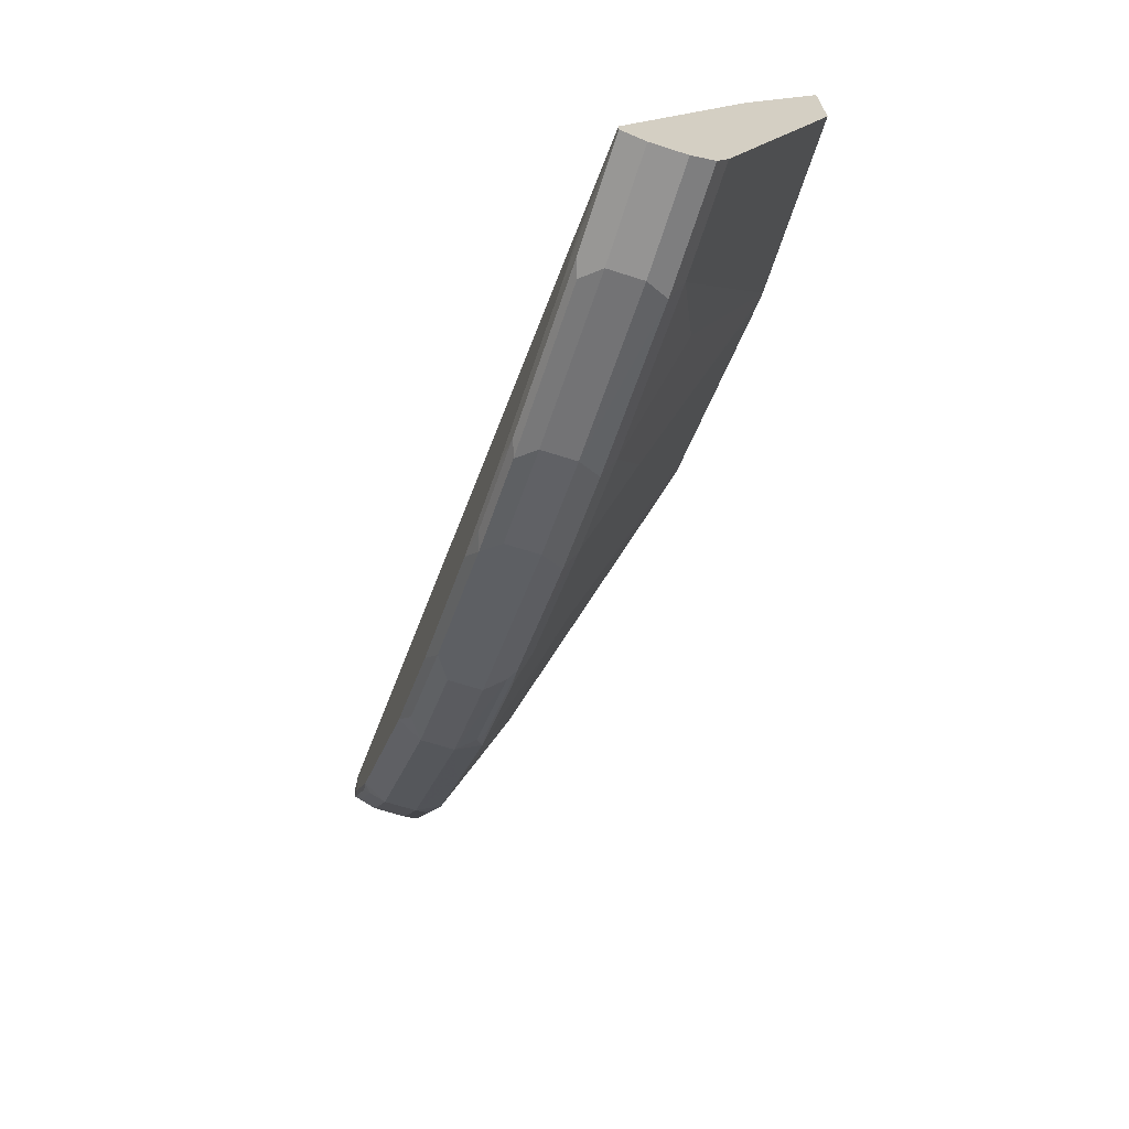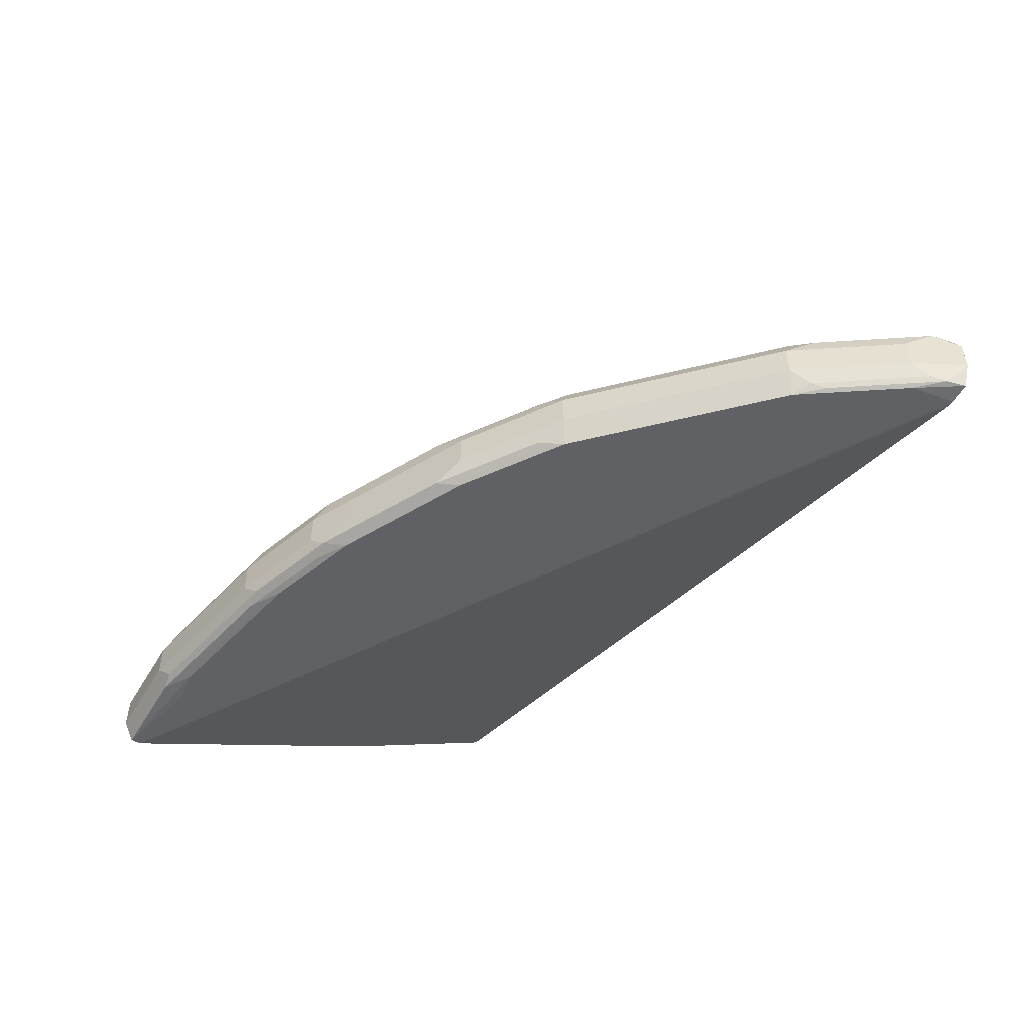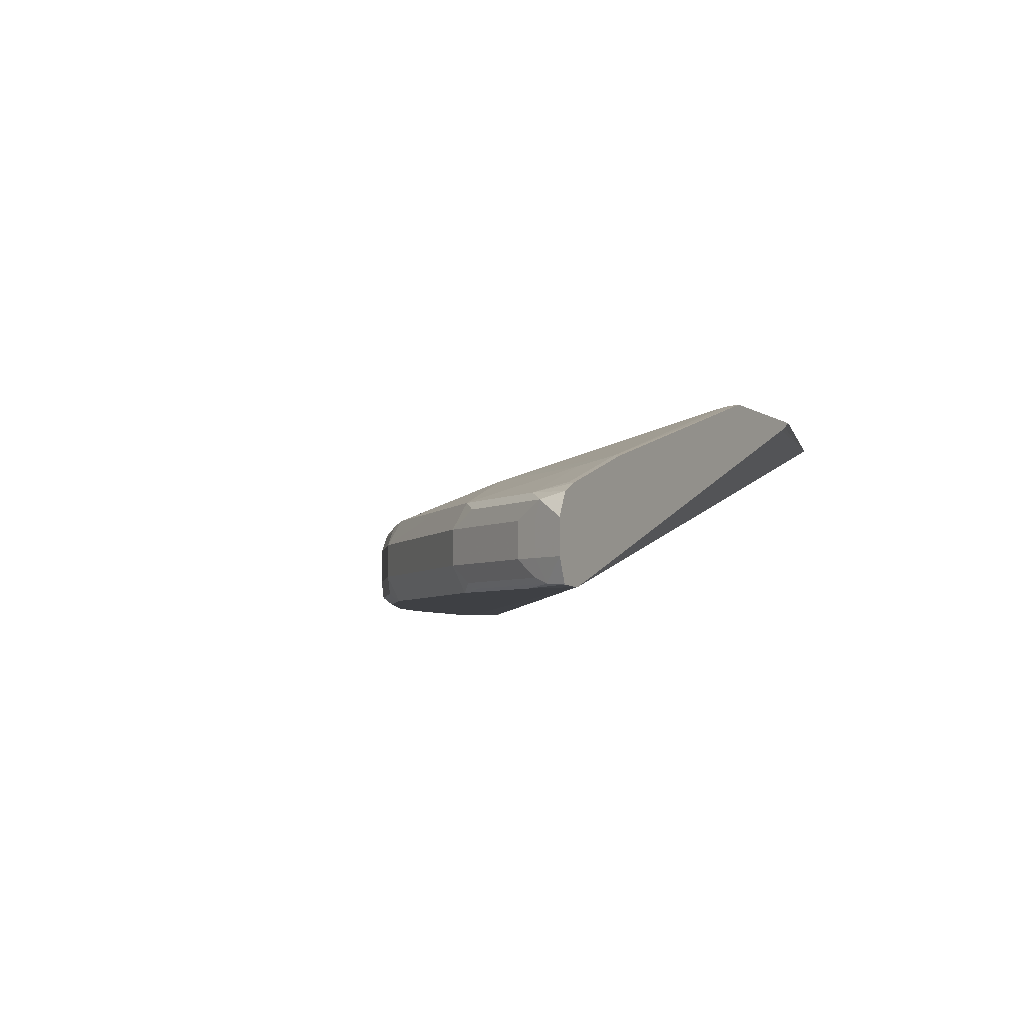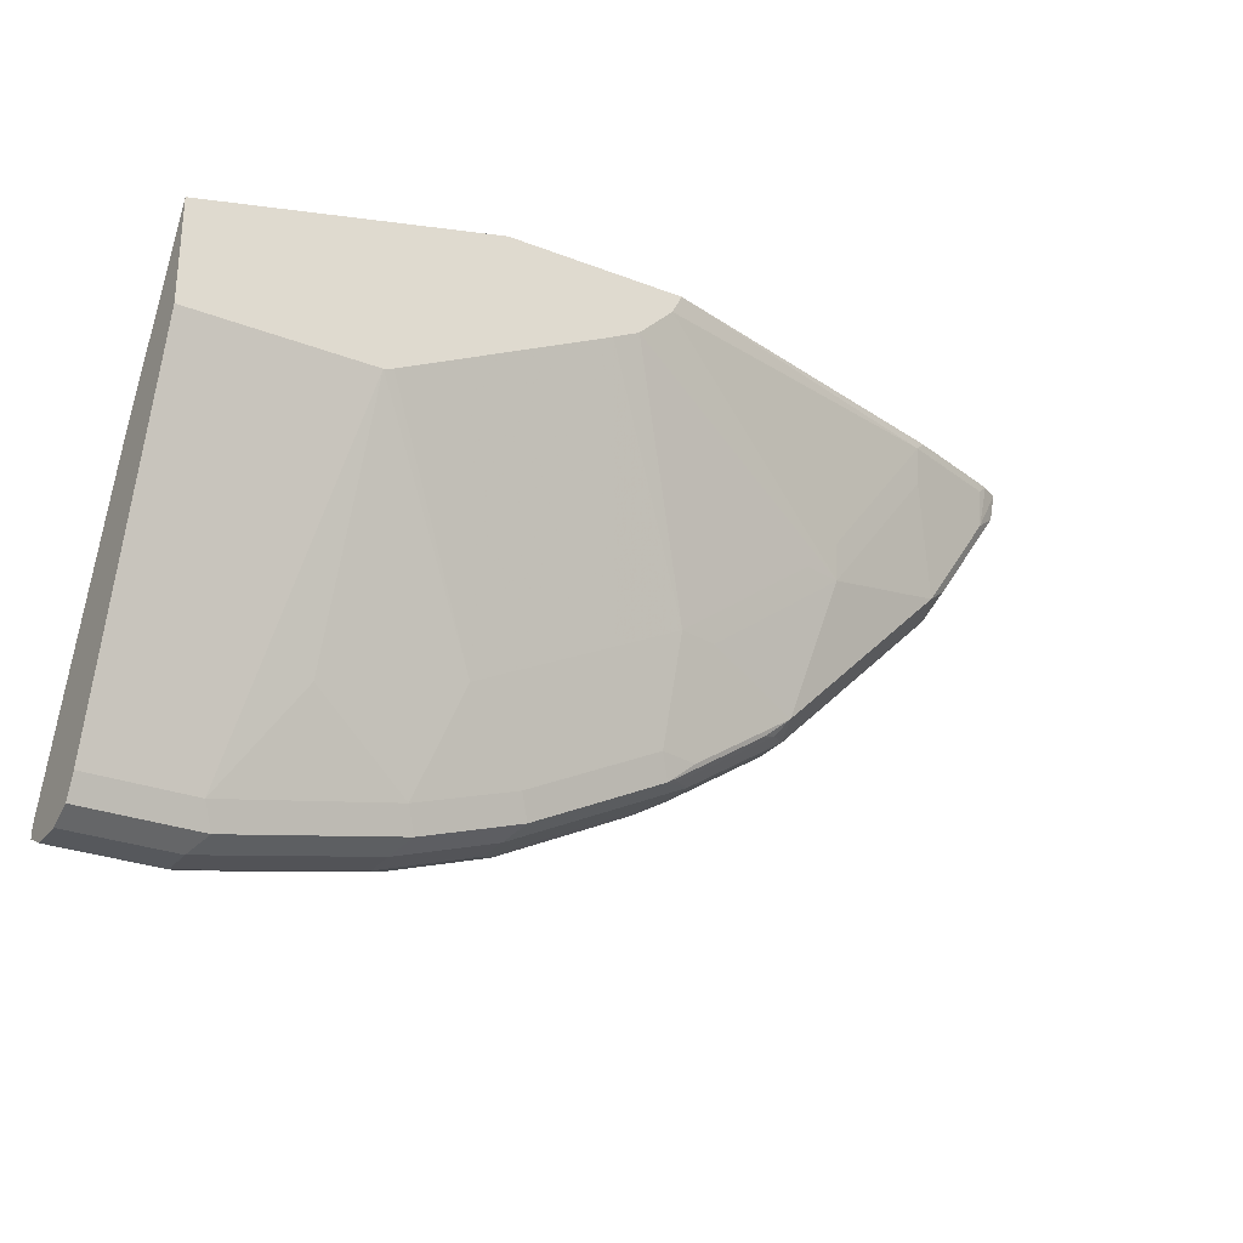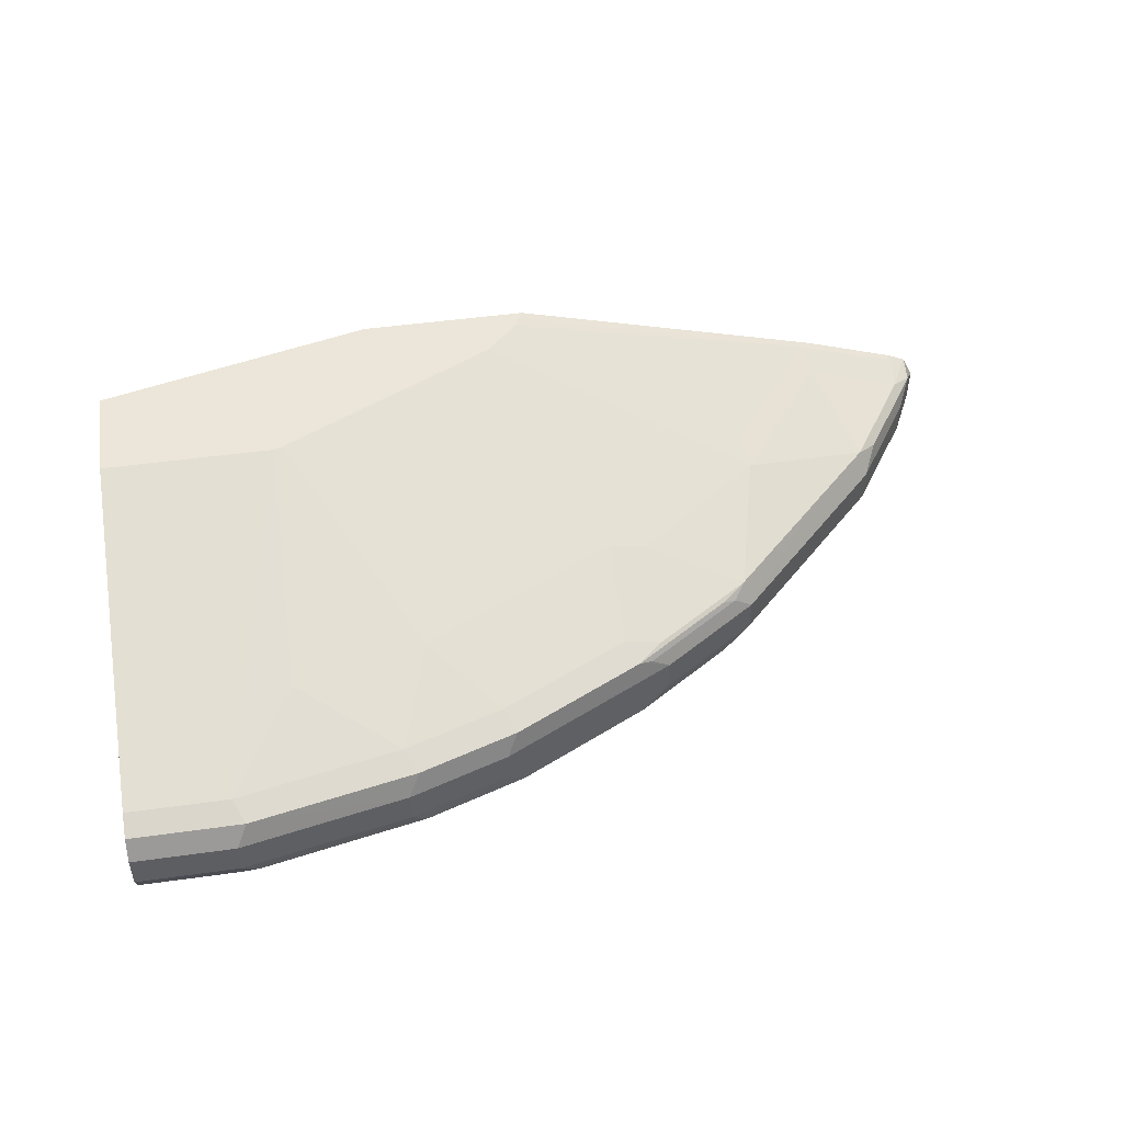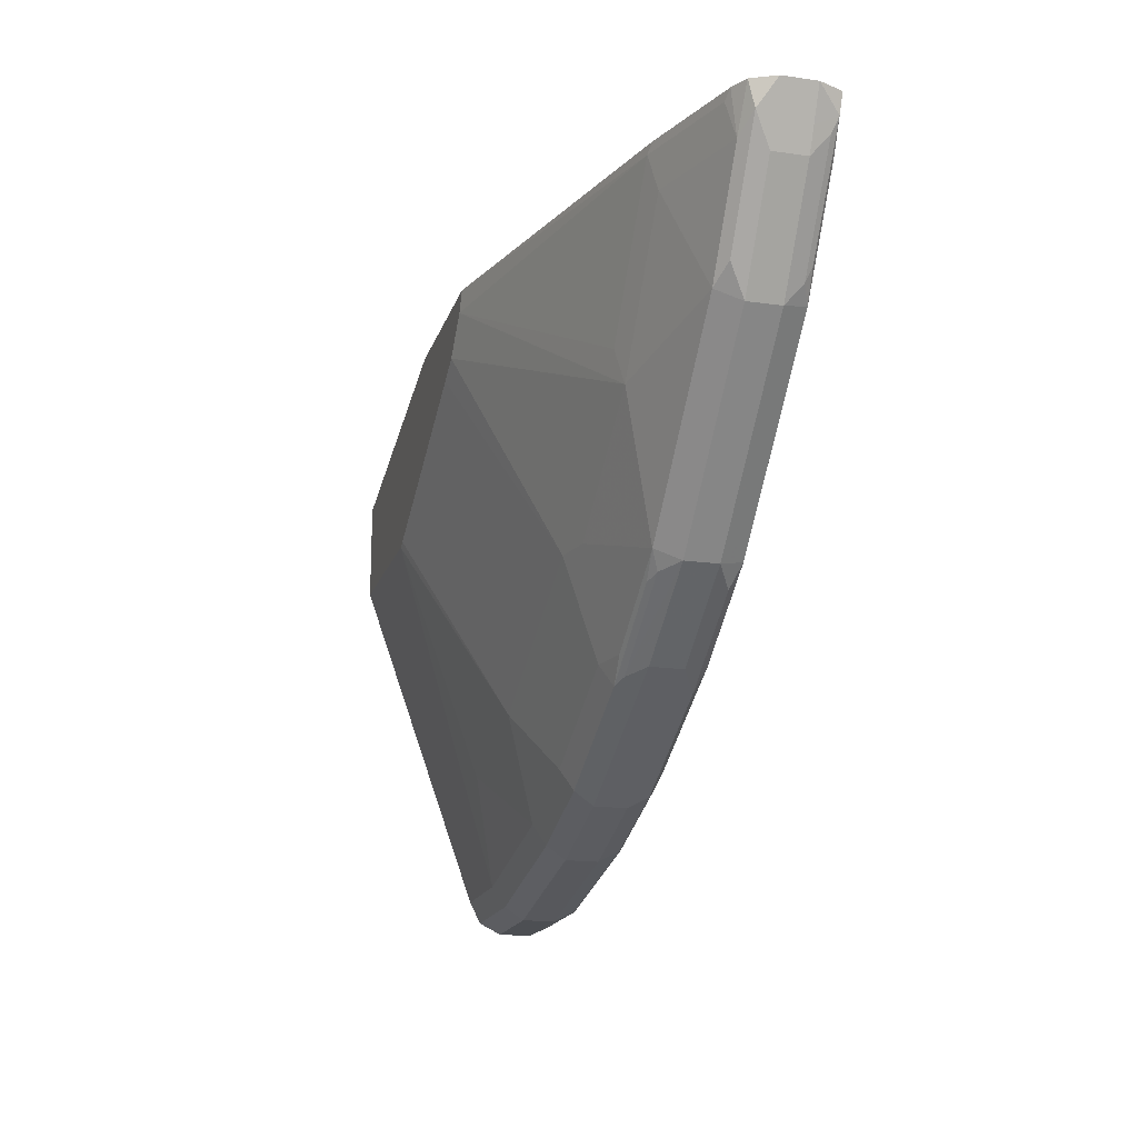
<metadata>
{"format":"obj","ext":"obj","renderer":"f3d","projection":"perspective","resolution":1024,"background":"white","views":[{"elev":-67.1,"azim":72.2,"up":"+Z"},{"elev":-50.1,"azim":-119.6,"up":"+Y"},{"elev":-4.7,"azim":-63.5,"up":"+Y"},{"elev":-28.0,"azim":149.6,"up":"+Z"},{"elev":47.9,"azim":171.1,"up":"+Y"},{"elev":-17.9,"azim":-105.4,"up":"+Z"}]}
</metadata>
<code>
v 0.0008481 -0.7803 -0.5497
v 0.0008481 -0.7685 -0.5438
v 0.0008481 -0.798 -0.5497
v -0.05321 -0.7803 -0.5497
v 0.0008481 -0.7626 -0.532
v -0.05915 -0.7685 -0.5438
v 0.0008481 -0.8093 -0.5441
v -0.05321 -0.798 -0.5497
v -0.1419 -0.7803 -0.532
v 0.0008481 -0.699 -0.3517
v -0.05321 -0.7626 -0.532
v -0.1478 -0.7685 -0.5261
v 0.0008481 -0.8099 -0.5438
v -0.05321 -0.8099 -0.5438
v -0.06207 -0.8069 -0.5453
v -0.1419 -0.798 -0.532
v -0.1951 -0.7803 -0.5143
v 0.0008481 -0.699 -0.2985
v -0.0917 -0.699 -0.3517
v -0.1419 -0.7626 -0.5143
v -0.08868 -0.7449 -0.4788
v -0.201 -0.7685 -0.5084
v 0.0008481 -0.8099 -0.5379
v -0.05099 -0.8114 -0.532
v -0.07094 -0.8114 -0.5342
v -0.1596 -0.8114 -0.5165
v -0.1419 -0.8099 -0.5261
v -0.1507 -0.8069 -0.5276
v -0.1951 -0.798 -0.5143
v -0.2188 -0.7803 -0.5025
v 0.0008481 -0.7009 -0.3023
v -0.1487 -0.699 -0.2616
v -0.1563 -0.7028 -0.2616
v -0.1618 -0.705 -0.2616
v -0.4609 -0.811 -0.2616
v -0.1596 -0.7449 -0.4611
v -0.09651 -0.699 -0.3499
v -0.1951 -0.7626 -0.4965
v -0.2084 -0.7714 -0.5054
v -0.2365 -0.7685 -0.4907
v 0.0008481 -0.7449 -0.3902
v -0.4645 -0.8114 -0.2616
v -0.2128 -0.8114 -0.4988
v -0.1951 -0.8099 -0.5084
v -0.204 -0.8069 -0.5099
v -0.2188 -0.798 -0.5025
v -0.2897 -0.7803 -0.467
v 0.0008481 -0.7035 -0.3074
v -0.2394 -0.699 -0.2616
v 0.0008481 -0.7153 -0.331
v 0.0008481 -0.7098 -0.3201
v -0.132 -0.699 -0.3322
v -0.266 -0.7626 -0.4611
v -0.2306 -0.7449 -0.4256
v -0.2719 -0.7685 -0.4729
v -0.4757 -0.8106 -0.2616
v -0.4611 -0.8114 -0.286
v -0.2837 -0.8114 -0.4633
v -0.2394 -0.8069 -0.4921
v -0.2897 -0.798 -0.467
v -0.2793 -0.7714 -0.47
v -0.3429 -0.7803 -0.4315
v -0.2372 -0.699 -0.266
v -0.4079 -0.7449 -0.266
v -0.4128 -0.7459 -0.2616
v -0.2029 -0.699 -0.2968
v -0.2859 -0.767 -0.4611
v -0.3192 -0.7626 -0.4256
v -0.266 -0.7449 -0.4079
v -0.3251 -0.7685 -0.4374
v -0.481 -0.798 -0.2616
v -0.4729 -0.8099 -0.2719
v -0.4256 -0.8114 -0.3392
v -0.2748 -0.8069 -0.4744
v -0.3369 -0.8114 -0.4278
v -0.3429 -0.798 -0.4315
v -0.3325 -0.7714 -0.4345
v -0.4315 -0.7803 -0.3429
v -0.3923 -0.767 -0.3725
v -0.3391 -0.767 -0.4256
v -0.2342 -0.699 -0.2719
v -0.3547 -0.7449 -0.337
v -0.4101 -0.7493 -0.2838
v -0.4611 -0.7626 -0.266
v -0.466 -0.7637 -0.2616
v -0.2165 -0.699 -0.2896
v -0.2859 -0.7493 -0.4079
v -0.3369 -0.7449 -0.3547
v -0.481 -0.7803 -0.2616
v -0.4729 -0.798 -0.2779
v -0.467 -0.798 -0.2897
v -0.4699 -0.8069 -0.2793
v -0.4374 -0.8099 -0.3252
v -0.4345 -0.8069 -0.3325
v -0.4315 -0.798 -0.3429
v -0.3724 -0.8114 -0.3924
v -0.3281 -0.8069 -0.4389
v -0.467 -0.7803 -0.2897
v -0.4389 -0.7714 -0.3281
v -0.4278 -0.767 -0.337
v -0.3569 -0.7493 -0.3547
v -0.4633 -0.767 -0.2838
v -0.4749 -0.7681 -0.2616
v -0.4773 -0.7729 -0.2616
v -0.4744 -0.7714 -0.2749
v -0.4729 -0.7803 -0.2779
f 57 72 93
f 56 72 57
f 56 71 72
f 55 61 77
f 55 70 80
f 55 77 70
f 57 93 73
f 54 69 66
f 55 80 67
f 58 74 59
f 60 97 76
f 58 97 74
f 59 74 60
f 60 74 97
f 61 62 77
f 62 76 95
f 62 95 78
f 62 78 79
f 62 79 80
f 62 80 77
f 63 81 64
f 58 75 97
f 53 69 54
f 45 59 46
f 53 80 68
f 35 51 48
f 64 82 101
f 103 105 104
f 36 38 53
f 36 53 54
f 36 54 66
f 36 66 52
f 38 40 53
f 40 47 55
f 40 55 53
f 42 56 57
f 43 58 59
f 43 59 45
f 43 45 44
f 46 59 60
f 47 61 55
f 47 60 76
f 47 76 62
f 47 62 61
f 49 63 64
f 49 64 65
f 53 55 67
f 53 67 80
f 53 68 69
f 64 101 83
f 78 91 98
f 64 84 65
f 79 100 101
f 79 101 80
f 80 101 87
f 81 86 101
f 81 101 82
f 83 100 102
f 83 102 84
f 83 101 100
f 84 102 85
f 85 102 103
f 78 100 79
f 86 88 101
f 89 105 106
f 90 106 98
f 90 98 91
f 91 95 94
f 91 94 92
f 98 106 105
f 99 105 102
f 99 102 100
f 102 105 103
f 35 50 51
f 89 104 105
f 78 99 100
f 78 105 99
f 78 98 105
f 64 81 82
f 65 84 85
f 66 69 86
f 68 80 87
f 68 87 69
f 69 87 101
f 69 101 88
f 69 88 86
f 70 77 80
f 71 89 106
f 71 106 90
f 71 90 72
f 72 90 91
f 72 91 92
f 72 92 94
f 72 94 93
f 73 93 94
f 73 94 95
f 73 95 76
f 73 76 96
f 75 96 76
f 75 76 97
f 78 95 91
f 64 83 84
f 35 41 50
f 36 52 37
f 32 35 34
f 7 13 14
f 7 14 8
f 8 14 15
f 8 15 28
f 8 28 16
f 9 16 29
f 9 29 17
f 9 17 22
f 9 22 12
f 10 19 37
f 6 20 11
f 10 37 52
f 10 66 86
f 10 86 81
f 10 81 63
f 10 63 49
f 10 49 32
f 10 32 18
f 11 20 21
f 11 21 19
f 12 22 38
f 12 38 20
f 10 52 66
f 6 12 20
f 6 9 12
f 5 19 10
f 32 34 33
f 1 2 5
f 1 5 10
f 1 10 18
f 1 18 31
f 1 31 48
f 1 48 51
f 1 51 50
f 1 50 41
f 1 41 23
f 1 23 13
f 1 13 7
f 1 7 3
f 1 3 8
f 1 8 4
f 1 4 6
f 1 6 2
f 2 6 11
f 2 11 5
f 4 8 16
f 4 16 9
f 4 9 6
f 5 11 19
f 13 23 24
f 13 24 25
f 3 7 8
f 14 25 26
f 24 58 43
f 24 43 26
f 24 26 25
f 26 43 44
f 26 44 27
f 27 44 45
f 27 45 28
f 29 45 46
f 30 46 60
f 30 60 47
f 24 75 58
f 30 47 40
f 32 49 65
f 32 65 85
f 32 85 103
f 32 103 104
f 32 104 89
f 32 89 71
f 32 71 56
f 32 56 42
f 13 25 14
f 32 42 35
f 31 35 48
f 24 96 75
f 30 40 39
f 24 57 73
f 14 26 27
f 14 27 28
f 24 73 96
f 14 28 15
f 16 28 45
f 16 45 29
f 17 29 46
f 17 30 22
f 18 32 33
f 18 33 34
f 18 34 35
f 18 35 31
f 17 46 30
f 19 21 36
f 20 38 36
f 20 36 21
f 22 30 39
f 24 42 57
f 22 39 40
f 22 40 38
f 23 41 35
f 19 36 37
f 23 35 42
f 23 42 24

</code>
